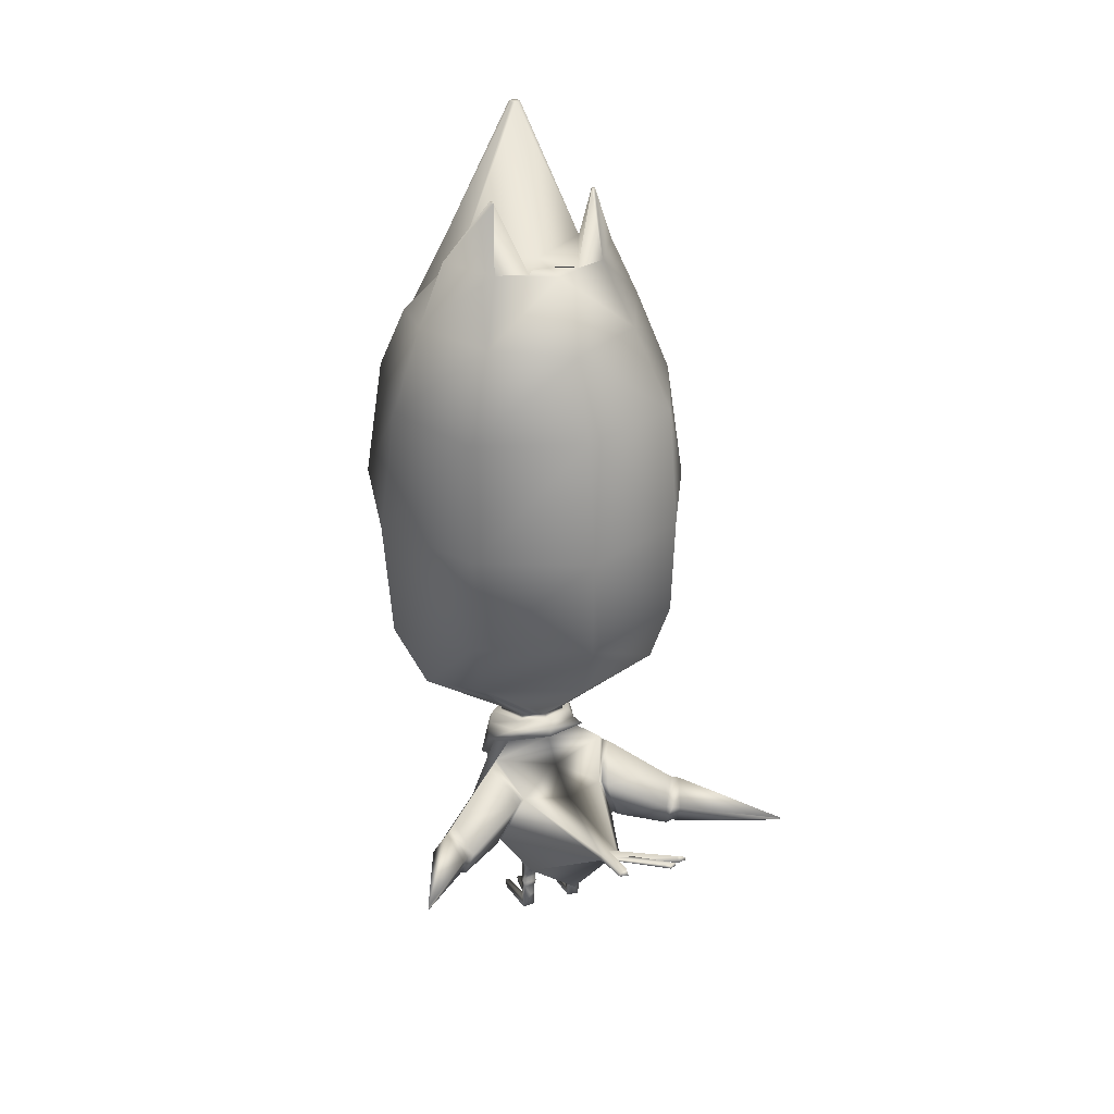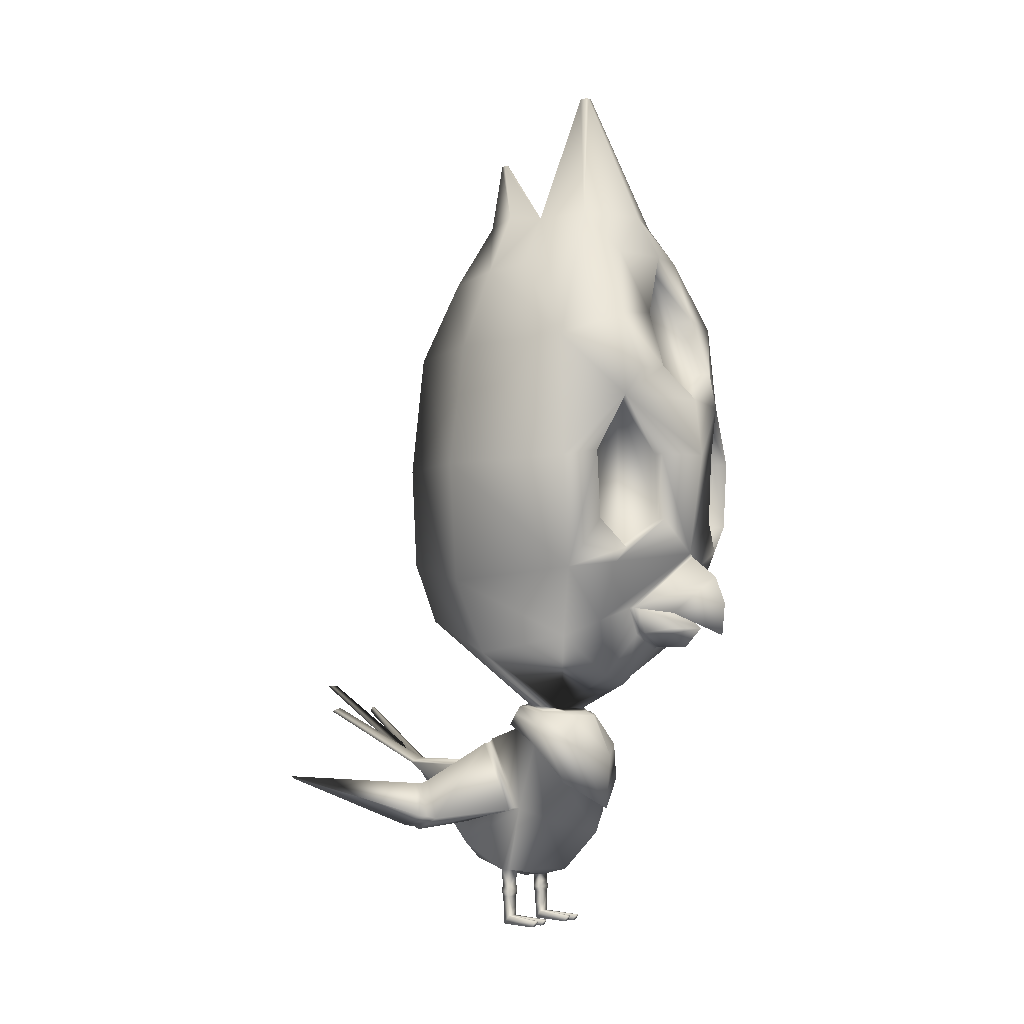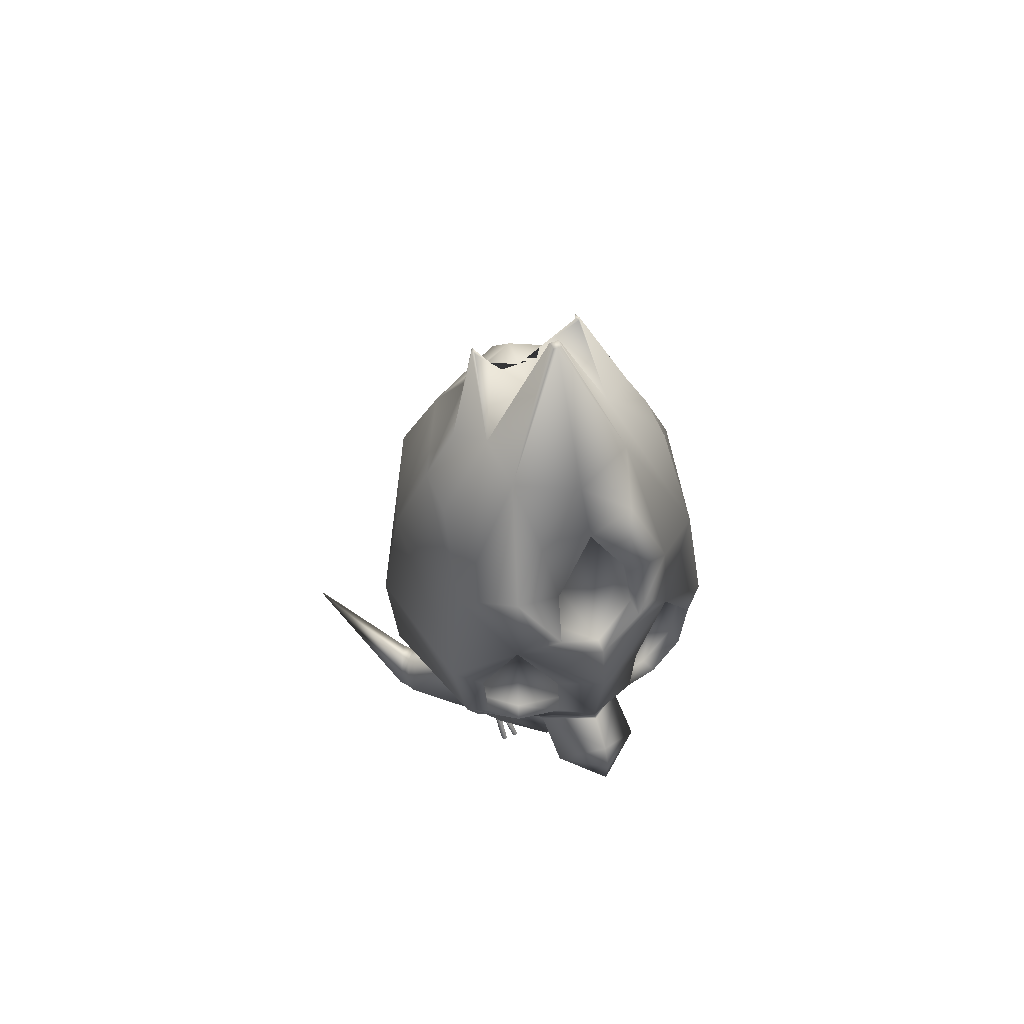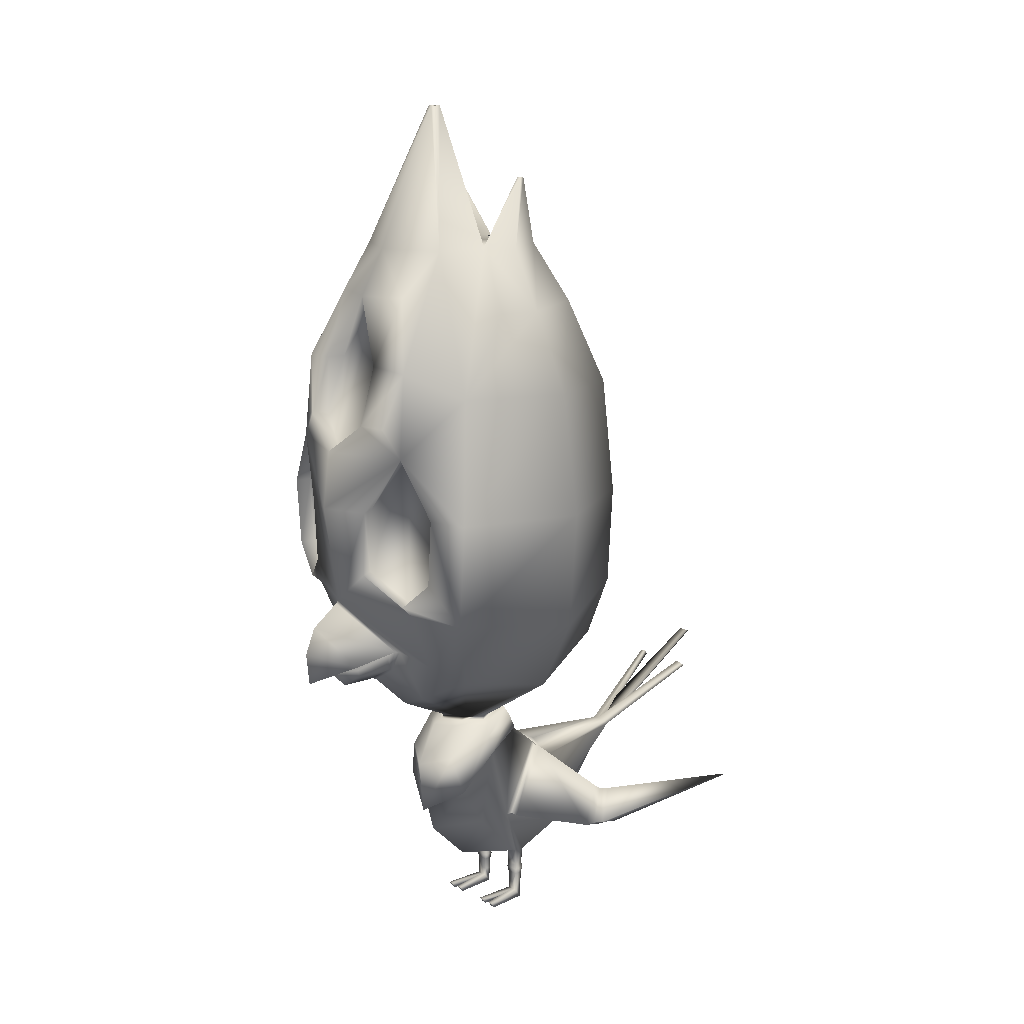
<metadata>
{"format":"obj","ext":"obj","renderer":"f3d","projection":"perspective","resolution":1024,"background":"white","views":[{"elev":28.3,"azim":157.1,"up":"+Y"},{"elev":-3.7,"azim":-50.1,"up":"+Y"},{"elev":58.6,"azim":-21.8,"up":"+Y"},{"elev":14.7,"azim":49.0,"up":"+Y"}]}
</metadata>
<code>
o pollo_blenderin:Mesh
v -0.004466 6.544 0.3212
v -0.004466 6.549 0.3738
v 0.02284 6.548 0.3732
v 0.02718 6.548 0.3166
v 0.03477 1.891 -2.437
v 0.03734 1.884 -2.448
v -0.004466 1.867 -2.459
v -0.004466 1.886 -2.444
v 0.1924 1.709 -2.149
v 0.2418 1.697 -2.159
v 0.2556 1.68 -2.173
v 0.1924 1.673 -2.179
v 1.437 1.232 -1.431
v 1.429 1.217 -1.431
v 1.422 1.227 -1.431
v 0.2643 0.1235 0.04269
v 0.2299 0.124 0.04287
v 0.2292 0.07989 0.01133
v 0.2641 0.07784 0.009802
v 0.1582 0.08056 0.01161
v 0.1589 0.1246 0.04316
v 0.1248 0.1251 0.04334
v 0.125 0.0825 0.01307
v 0.1893 0.07988 -0.2931
v 0.1902 0.1384 -0.2512
v 0.145 0.139 -0.2509
v 0.1452 0.08246 -0.2911
v 0.2358 0.1378 -0.2514
v 0.2355 0.07716 -0.2951
v 0.3743 6.02 -0.2008
v 0.3653 6.02 -0.1642
v 0.3763 6.02 -0.1375
v 0.3907 6.02 -0.161
v 0.4032 5.529 -0.2768
v 0.1788 5.529 -0.3576
v 0.4486 5.534 0.2496
v 0.6439 5.529 0.1076
v 0.4164 5.533 0.6464
v -0.004466 5.529 -0.06691
v -0.004466 2.372 1.41
v -0.004466 2.237 1.275
v 0.1174 2.332 1.224
v 0.1059 2.371 1.23
v -0.004466 2.558 1.624
v -0.004466 2.321 1.599
v 0.306 2.484 1.379
v -0.004466 2.751 1.544
v -0.004466 2.533 1.205
v 0.3056 2.525 1.023
v -0.004466 2.901 1.342
v -0.004466 1.021 0.4664
v 0.29 1.2 0.3368
v 0.3231 1.204 0.3751
v -0.004466 0.9975 0.5246
v 0.2884 1.596 -0.1354
v -0.004466 1.626 -0.2423
v -0.004466 1.657 -0.2868
v 0.315 1.629 -0.1671
v -0.004466 1.313 -1.399
v 0.05714 1.296 -1.412
v 0.0752 1.274 -1.431
v -0.004466 1.265 -1.438
v 0.02284 1.246 -1.416
v 0.8408 5.1 0.407
v 0.8429 5.086 0.07182
v -0.004466 4.098 1.278
v 0.2895 4.315 1.162
v 0.2588 4.721 1.019
v -0.004466 5.165 0.9189
v 0.2977 4.31 1.295
v 0.27 4.727 1.153
v 0.1853 2.351 0.9907
v 0.2807 2.51 1.056
v 0.1701 2.34 1.024
v -0.004466 3.658 1.428
v 0.3155 3.66 1.293
v 0.5843 4.085 1.161
v -0.004466 4.082 1.373
v 0.8334 3.663 1.087
v 1.007 3.627 0.9153
v 0.9026 4.527 0.8119
v 0.5665 2.963 1.149
v 0.7943 3.168 1.085
v 0.764 3.17 0.9767
v 0.526 2.965 1.045
v 0.8031 3.665 0.9794
v 0.5438 4.087 1.057
v 0.2851 3.177 1.291
v 0.2344 3.18 1.191
v 0.2648 3.662 1.193
v 0.6752 2.429 -0.6302
v -0.004466 2.426 -0.8933
v -0.004466 2.859 -1.083
v 0.7825 2.869 -0.7352
v 0.8853 2.193 0.03787
v 1.143 2.728 0
v -0.004466 2.93 1.316
v 0.3234 2.522 0.993
v 0.552 5.082 -0.5059
v -0.004466 5.065 -0.8103
v -0.004466 5.529 -0.471
v -0.004466 3.579 -1.099
v 0.7927 3.603 -0.7705
v 1.21 3.6 6e-06
v 0.7394 2.316 0.6995
v 0.8842 2.82 0.8611
v -0.004466 5.533 0.8483
v -0.004466 5.202 1.039
v 0.344 5.209 0.9396
v 0.5159 1.009 0.08914
v 0.2266 0.4921 -0.3259
v 0.3035 0.6948 -0.6385
v 0.4692 0.8877 -0.417
v 0.3538 0.9305 0.2146
v -0.004466 0.8115 0.4257
v -0.004466 0.5111 0.1233
v 0.2264 0.4953 -0.2512
v -0.004466 1.462 -0.3915
v 0.4365 1.524 -0.2454
v 0.3138 1.295 -0.5172
v -0.004466 1.318 -0.6513
v -0.004466 0.5374 -0.7685
v -0.004466 1.254 -1.432
v 0.9338 1.19 -0.5363
v 1.006 0.9541 -0.4112
v 1.051 0.9611 -0.4564
v 0.9788 1.196 -0.5817
v 0.8925 0.8585 -0.6507
v 0.9375 0.8647 -0.6954
v 0.8665 1.032 -0.7159
v 0.9112 1.038 -0.761
v 0.5316 1.015 0.05606
v 0.4558 1.497 -0.2559
v 0.484 0.8992 -0.4179
v 0.3405 1.28 -0.5125
v 0.1399 0.479 -0.3193
v -0.004466 0.4334 -0.2865
v 0.1396 0.4868 -0.25
v -0.004466 0.4513 -0.1095
v 0.1416 0.3737 -0.2503
v 0.23 0.3738 -0.2513
v 0.1417 0.3737 -0.3097
v 0.2296 0.374 -0.3157
v -0.004466 5.529 -0.2795
v 0.1739 2.329 0.9502
v -0.004466 2.235 1.011
v -0.004466 2.215 0.9736
v -0.004466 2.23 1.051
v -0.004466 2.505 1.236
v -0.004466 4.488 -0.9946
v 0.7715 4.469 -0.6739
v 1.075 4.494 0.01174
v 0.1352 0.3283 -0.2455
v 0.2385 0.3283 -0.2465
v 0.2376 0.3283 -0.3173
v 0.1351 0.3284 -0.3106
v 0.2326 0.2873 -0.2514
v 0.1432 0.2868 -0.2506
v 0.2317 0.2869 -0.3083
v 0.143 0.2869 -0.303
v 0.1793 0.194 -0.3059
v 0.144 0.1944 -0.2976
v 0.1443 0.1985 -0.2508
v 0.1907 0.1983 -0.2511
v 0.8124 1.04 -0.7101
v 0.8898 1.217 -0.5086
v 0.8518 0.8323 -0.6368
v 0.9683 0.9375 -0.3553
v 0.4935 1.486 -0.2785
v 0.3765 1.263 -0.5414
v 0.5173 0.8808 -0.4446
v 0.5728 1 0.03324
v -0.004466 1.735 0.3301
v 0.1317 1.732 0.2395
v 0.1319 1.76 0.195
v -0.004466 1.762 0.3017
v 0.2495 1.771 0.09563
v 0.2497 1.735 0.1096
v 0.1685 1.767 -0.1246
v 0.1619 1.796 -0.1152
v -0.004466 1.804 -0.1843
v -0.004466 1.775 -0.1999
v -0.004466 1.402 0.5629
v 0.2304 1.479 0.4246
v 0.1366 1.705 0.3096
v -0.004466 1.704 0.408
v 0.31 1.718 0.1403
v 0.3386 1.628 0.1246
v 0.242 1.713 -0.1739
v 0.2154 1.769 -0.1492
v -0.004466 1.776 -0.26
v -0.004466 1.72 -0.2785
v 0.159 2.016 0.6515
v -0.004466 1.952 0.6962
v 0.5201 2.429 0.8709
v 0.5407 2.862 1.036
v 0.3264 1.483 0.08196
v 0.3612 1.486 0.109
v 0.5609 4.701 1.106
v 0.4407 4.292 1.209
v -0.03611 6.548 0.3166
v -0.03177 6.548 0.3732
v -0.0437 1.891 -2.437
v -0.04627 1.884 -2.448
v -0.2013 1.709 -2.149
v -0.2013 1.673 -2.179
v -0.2645 1.68 -2.173
v -0.2508 1.697 -2.159
v -1.446 1.232 -1.431
v -1.431 1.227 -1.431
v -1.438 1.217 -1.431
v -0.2732 0.1235 0.04269
v -0.273 0.07784 0.009802
v -0.2382 0.07989 0.01133
v -0.2389 0.124 0.04287
v -0.1671 0.08056 0.01161
v -0.1339 0.0825 0.01307
v -0.1337 0.1251 0.04334
v -0.1678 0.1246 0.04316
v -0.1982 0.07988 -0.2931
v -0.1991 0.1384 -0.2512
v -0.1539 0.139 -0.2509
v -0.1542 0.08246 -0.2911
v -0.2447 0.1378 -0.2514
v -0.2445 0.07716 -0.2951
v -0.3832 6.02 -0.2008
v -0.3996 6.02 -0.161
v -0.3852 6.02 -0.1375
v -0.3742 6.02 -0.1642
v -0.4122 5.529 -0.2768
v -0.1878 5.529 -0.3576
v -0.4575 5.534 0.2496
v -0.6528 5.529 0.1076
v -0.4254 5.533 0.6464
v -0.1148 2.371 1.23
v -0.1263 2.332 1.224
v -0.3149 2.484 1.379
v -0.3146 2.525 1.023
v -0.3321 1.204 0.3751
v -0.2989 1.2 0.3368
v -0.2973 1.596 -0.1354
v -0.3239 1.629 -0.1671
v -0.06607 1.296 -1.412
v -0.08413 1.274 -1.431
v -0.03177 1.246 -1.416
v -0.8518 5.086 0.07182
v -0.8497 5.1 0.407
v -0.2678 4.721 1.019
v -0.2985 4.315 1.162
v -0.2789 4.727 1.153
v -0.1943 2.351 0.9907
v -0.179 2.34 1.024
v -0.2896 2.51 1.056
v -0.5932 4.085 1.161
v -0.3244 3.66 1.293
v -0.9115 4.527 0.8119
v -1.016 3.627 0.9153
v -0.8423 3.663 1.087
v -0.5754 2.963 1.149
v -0.5349 2.965 1.045
v -0.773 3.17 0.9767
v -0.8032 3.168 1.085
v -0.8121 3.665 0.9794
v -0.5528 4.087 1.057
v -0.294 3.177 1.291
v -0.2433 3.18 1.191
v -0.2737 3.662 1.193
v -0.6842 2.429 -0.6302
v -0.7914 2.869 -0.7352
v -0.8942 2.193 0.03787
v -1.152 2.728 0
v -0.3324 2.522 0.993
v -0.5609 5.082 -0.5059
v -0.8016 3.603 -0.7705
v -1.219 3.6 6e-06
v -0.7483 2.316 0.6995
v -0.8932 2.82 0.8611
v -0.3529 5.209 0.9396
v -0.5248 1.009 0.08914
v -0.4781 0.8877 -0.417
v -0.3124 0.6948 -0.6385
v -0.2356 0.4921 -0.3259
v -0.3628 0.9305 0.2146
v -0.2353 0.4953 -0.2512
v -0.3227 1.295 -0.5172
v -0.4455 1.524 -0.2454
v -0.9427 1.19 -0.5363
v -0.9877 1.196 -0.5817
v -1.06 0.9611 -0.4564
v -1.015 0.9541 -0.4112
v -0.9465 0.8647 -0.6954
v -0.9015 0.8585 -0.6507
v -0.9202 1.038 -0.761
v -0.8754 1.032 -0.7159
v -0.4648 1.497 -0.2559
v -0.5405 1.015 0.05606
v -0.493 0.8992 -0.4179
v -0.3494 1.28 -0.5125
v -0.1489 0.479 -0.3193
v -0.1486 0.4868 -0.25
v -0.2389 0.3738 -0.2513
v -0.1505 0.3737 -0.2503
v -0.1507 0.3737 -0.3097
v -0.2385 0.374 -0.3157
v -0.1828 2.329 0.9502
v -0.7804 4.469 -0.6739
v -1.084 4.494 0.01174
v -0.1441 0.3283 -0.2455
v -0.2474 0.3283 -0.2465
v -0.2466 0.3283 -0.3173
v -0.1441 0.3284 -0.3106
v -0.2416 0.2873 -0.2514
v -0.1522 0.2868 -0.2506
v -0.2406 0.2869 -0.3083
v -0.1519 0.2869 -0.303
v -0.1882 0.194 -0.3059
v -0.1532 0.1985 -0.2508
v -0.1529 0.1944 -0.2976
v -0.1996 0.1983 -0.2511
v -0.8213 1.04 -0.7101
v -0.8987 1.217 -0.5086
v -0.8607 0.8323 -0.6368
v -0.9772 0.9375 -0.3553
v -0.3854 1.263 -0.5414
v -0.5025 1.486 -0.2785
v -0.5263 0.8808 -0.4446
v -0.5817 1 0.03324
v -0.1408 1.76 0.195
v -0.1406 1.732 0.2395
v -0.2584 1.771 0.09563
v -0.2586 1.735 0.1096
v -0.1708 1.796 -0.1152
v -0.1774 1.767 -0.1246
v -0.1455 1.705 0.3096
v -0.2393 1.479 0.4246
v -0.319 1.718 0.1403
v -0.3476 1.628 0.1246
v -0.2243 1.769 -0.1492
v -0.2509 1.713 -0.1739
v -0.1679 2.016 0.6515
v -0.529 2.429 0.8709
v -0.5497 2.862 1.036
v -0.3353 1.483 0.08196
v -0.3701 1.486 0.109
v -0.5699 4.701 1.106
v -0.3067 4.31 1.295
v -0.4496 4.292 1.209
f 1 2 3 4
f 5 6 7 8
f 9 10 11 12
f 13 14 15
f 16 17 18 19
f 20 21 22 23
f 24 25 21 20
f 25 26 22 21
f 26 27 23 22
f 27 24 20 23
f 28 25 17 16
f 25 24 18 17
f 24 29 19 18
f 29 28 16 19
f 30 31 32 33
f 34 35 31 30
f 35 36 32 31
f 36 37 33 32
f 38 36 4 3
f 36 39 1 4
f 40 41 42 43
f 44 45 46 47
f 48 49 46 45
f 49 50 47 46
f 51 52 53 54
f 55 56 57 58
f 59 60 10 9
f 60 61 11 10
f 61 62 12 11
f 61 63 6 5
f 62 61 5 8
f 36 64 65 37
f 66 67 68 69
f 70 71 68 67
f 72 49 73 74
f 62 59 9 12
f 75 76 77 78
f 77 79 80 81
f 82 83 84 85
f 83 79 86 84
f 79 77 87 86
f 88 82 85 89
f 77 76 90 87
f 76 88 89 90
f 91 92 93 94
f 95 91 94 96
f 97 50 49 98
f 99 100 101 34
f 65 99 34 37
f 94 93 102 103
f 96 94 103 104
f 105 95 96 106
f 107 108 109 38
f 106 96 104 80
f 110 111 112 113
f 114 115 116 117
f 118 119 120 121
f 113 112 63 61
f 112 122 123 63
f 121 120 60 59
f 120 113 61 60
f 124 125 126 127
f 125 128 129 126
f 128 130 131 129
f 130 124 127 131
f 119 110 132 133
f 110 113 134 132
f 113 120 135 134
f 120 119 133 135
f 111 136 137 122 112
f 136 138 139 137
f 110 114 117 111
f 117 116 139 138
f 138 140 141 117
f 138 136 142 140
f 136 111 143 142
f 111 117 141 143
f 39 36 35 144
f 144 35 34 101
f 37 34 30 33
f 2 107 38 3
f 98 49 72 145
f 145 72 146 147
f 146 72 74 148
f 49 48 149 73
f 103 102 150 151
f 104 103 151 152
f 80 104 152 81
f 153 154 141 140
f 143 141 154 155
f 142 143 155 156
f 140 142 156 153
f 157 154 153 158
f 155 154 157 159
f 156 155 159 160
f 153 156 160 158
f 159 157 28 29
f 161 159 29 24
f 158 160 162 163
f 164 157 158 163
f 165 166 124 130
f 167 165 130 128
f 168 167 128 125
f 166 168 125 124
f 131 127 13 15
f 129 131 15 14
f 126 129 14 13
f 127 126 13
f 135 133 169 170
f 134 135 170 171
f 132 134 171 172
f 133 132 172 169
f 170 169 166 165
f 171 170 165 167
f 172 171 167 168
f 169 172 168 166
f 173 174 175 176
f 177 175 174 178
f 178 179 180 177
f 181 180 179 182
f 183 184 185 186
f 187 185 184 188
f 188 189 190 187
f 191 190 189 192
f 73 149 40 43
f 74 73 43 42
f 148 74 42 41
f 175 193 194 176
f 105 195 193 175
f 195 196 97 98
f 115 114 52 51
f 197 52 114 110
f 110 119 55 197
f 56 55 119 118
f 174 173 186 185
f 178 174 185 187
f 52 197 198 53
f 197 55 58 198
f 179 178 187 190
f 182 179 190 191
f 54 53 184 183
f 188 184 53 198
f 198 58 189 188
f 192 189 58 57
f 63 123 7 6
f 95 105 175 177
f 91 95 177 180
f 181 92 91 180
f 106 80 79 83
f 87 85 84 86
f 89 85 87 90
f 199 81 38 109
f 71 199 109 108
f 70 200 199 71
f 70 78 77 200
f 77 81 199 200
f 106 83 82 196
f 97 88 76 75
f 196 82 88 97
f 106 196 195 105
f 193 195 98 145
f 194 193 145 147
f 162 161 24 27
f 163 162 27 26
f 25 164 163 26
f 160 159 161 162
f 25 28 157 164
f 81 152 65 64
f 152 151 99 65
f 151 150 100 99
f 81 64 36 38
f 1 201 202 2
f 203 8 7 204
f 205 206 207 208
f 209 210 211
f 212 213 214 215
f 216 217 218 219
f 220 216 219 221
f 221 219 218 222
f 222 218 217 223
f 223 217 216 220
f 224 212 215 221
f 221 215 214 220
f 220 214 213 225
f 225 213 212 224
f 226 227 228 229
f 230 226 229 231
f 231 229 228 232
f 232 228 227 233
f 234 202 201 232
f 232 201 1 39
f 40 235 236 41
f 44 47 237 45
f 48 45 237 238
f 238 237 47 50
f 51 54 239 240
f 241 242 57 56
f 59 205 208 243
f 243 208 207 244
f 244 207 206 62
f 244 203 204 245
f 62 8 203 244
f 232 233 246 247
f 66 69 248 249
f 108 250 248 69
f 251 252 253 238
f 62 206 205 59
f 75 78 254 255
f 254 256 257 258
f 259 260 261 262
f 262 261 263 258
f 258 263 264 254
f 265 266 260 259
f 254 264 267 255
f 255 267 266 265
f 268 269 93 92
f 270 271 269 268
f 97 272 238 50
f 273 230 101 100
f 246 233 230 273
f 269 274 102 93
f 271 275 274 269
f 276 277 271 270
f 107 234 278 108
f 277 257 275 271
f 279 280 281 282
f 283 284 116 115
f 118 121 285 286
f 280 244 245 281
f 281 245 123 122
f 121 59 243 285
f 285 243 244 280
f 287 288 289 290
f 290 289 291 292
f 292 291 293 294
f 294 293 288 287
f 286 295 296 279
f 279 296 297 280
f 280 297 298 285
f 285 298 295 286
f 282 281 122 137 299
f 299 137 139 300
f 279 282 284 283
f 284 300 139 116
f 300 284 301 302
f 300 302 303 299
f 299 303 304 282
f 282 304 301 284
f 39 144 231 232
f 144 101 230 231
f 233 227 226 230
f 2 202 234 107
f 272 305 251 238
f 305 147 146 251
f 146 148 252 251
f 238 253 149 48
f 274 306 150 102
f 275 307 306 274
f 257 256 307 275
f 308 302 301 309
f 304 310 309 301
f 303 311 310 304
f 302 308 311 303
f 312 313 308 309
f 310 314 312 309
f 311 315 314 310
f 308 313 315 311
f 314 225 224 312
f 316 220 225 314
f 313 317 318 315
f 319 317 313 312
f 320 294 287 321
f 322 292 294 320
f 323 290 292 322
f 321 287 290 323
f 293 210 209 288
f 291 211 210 293
f 289 209 211 291
f 288 209 289
f 298 324 325 295
f 297 326 324 298
f 296 327 326 297
f 295 325 327 296
f 324 320 321 325
f 326 322 320 324
f 327 323 322 326
f 325 321 323 327
f 173 176 328 329
f 330 331 329 328
f 331 330 332 333
f 181 182 333 332
f 183 186 334 335
f 336 337 335 334
f 337 336 338 339
f 191 192 339 338
f 253 235 40 149
f 252 236 235 253
f 148 41 236 252
f 328 176 194 340
f 276 328 340 341
f 341 272 97 342
f 115 51 240 283
f 343 279 283 240
f 279 343 241 286
f 56 118 286 241
f 329 334 186 173
f 331 336 334 329
f 240 239 344 343
f 343 344 242 241
f 333 338 336 331
f 182 191 338 333
f 54 183 335 239
f 337 344 239 335
f 344 337 339 242
f 192 57 242 339
f 245 204 7 123
f 270 330 328 276
f 268 332 330 270
f 181 332 268 92
f 277 262 258 257
f 264 263 261 260
f 266 267 264 260
f 345 278 234 256
f 250 108 278 345
f 346 250 345 347
f 346 347 254 78
f 254 347 345 256
f 277 342 259 262
f 97 75 255 265
f 342 97 265 259
f 277 276 341 342
f 340 305 272 341
f 194 147 305 340
f 318 223 220 316
f 317 222 223 318
f 221 222 317 319
f 315 318 316 314
f 221 319 312 224
f 256 247 246 307
f 307 246 273 306
f 306 273 100 150
f 256 234 232 247
f 78 70 67 66
f 346 78 66 249
f 250 346 249 248
f 71 108 69 68

</code>
